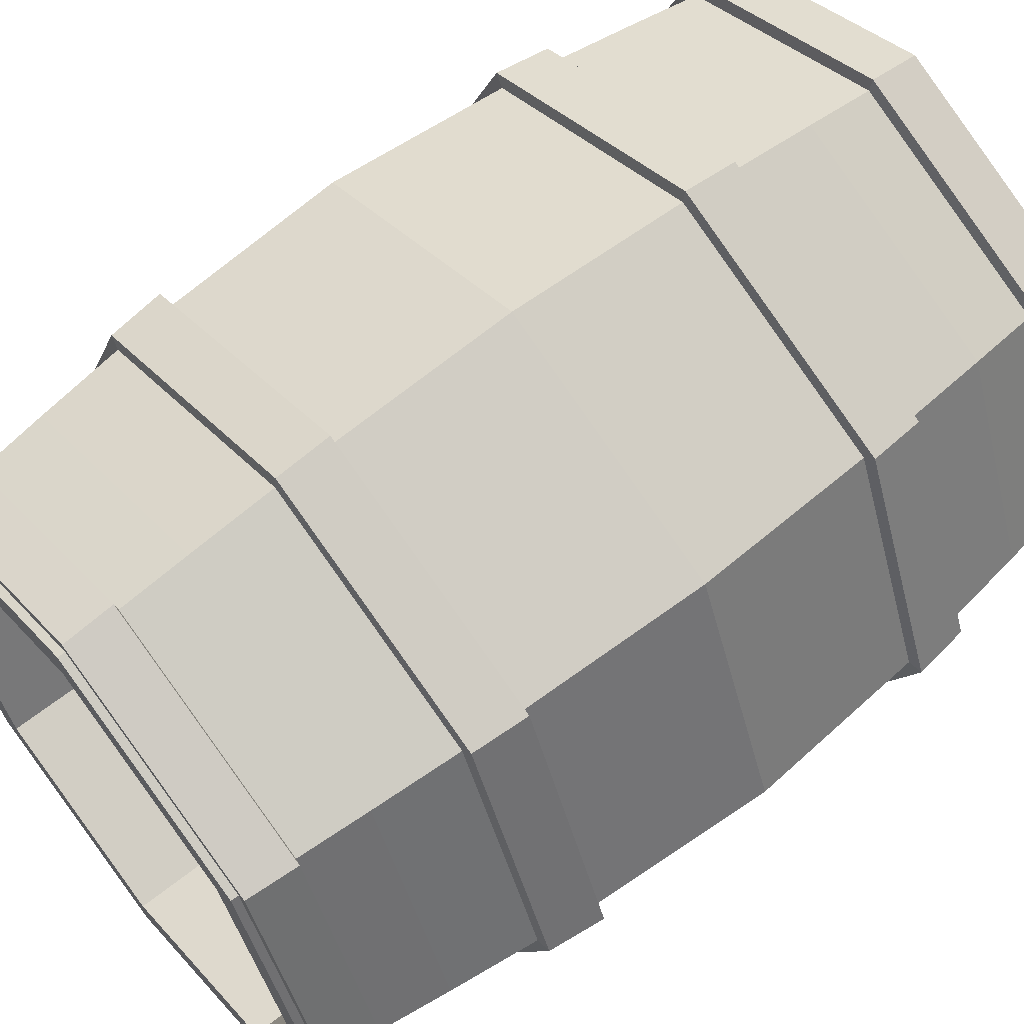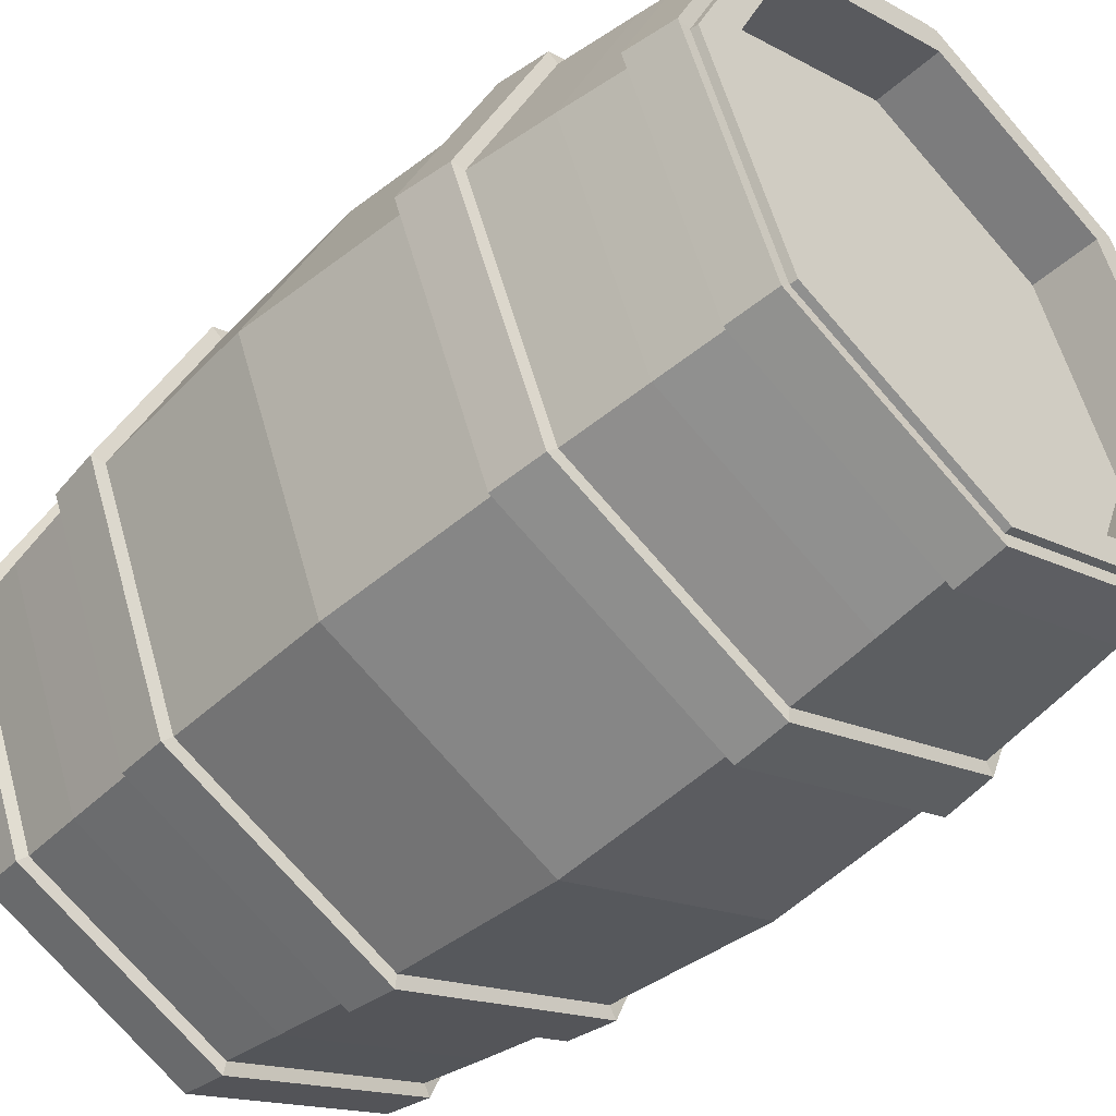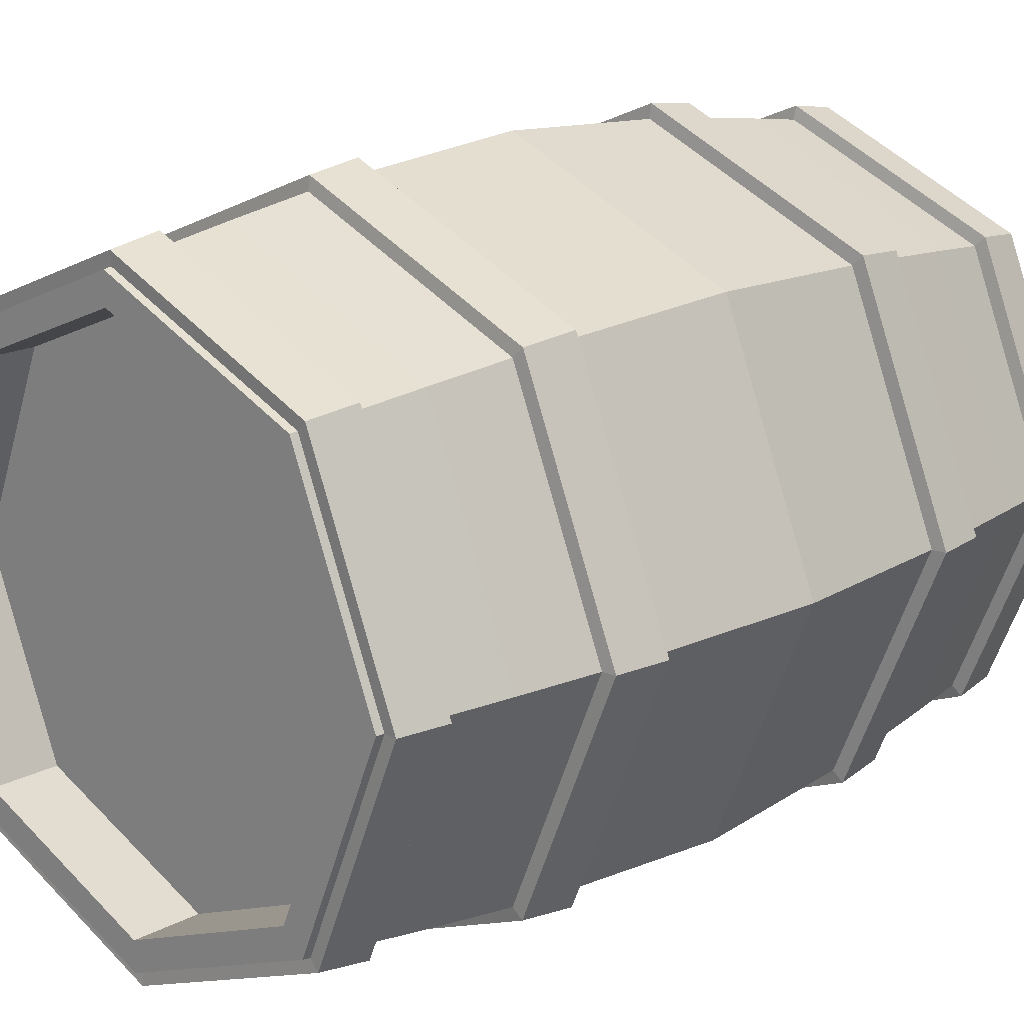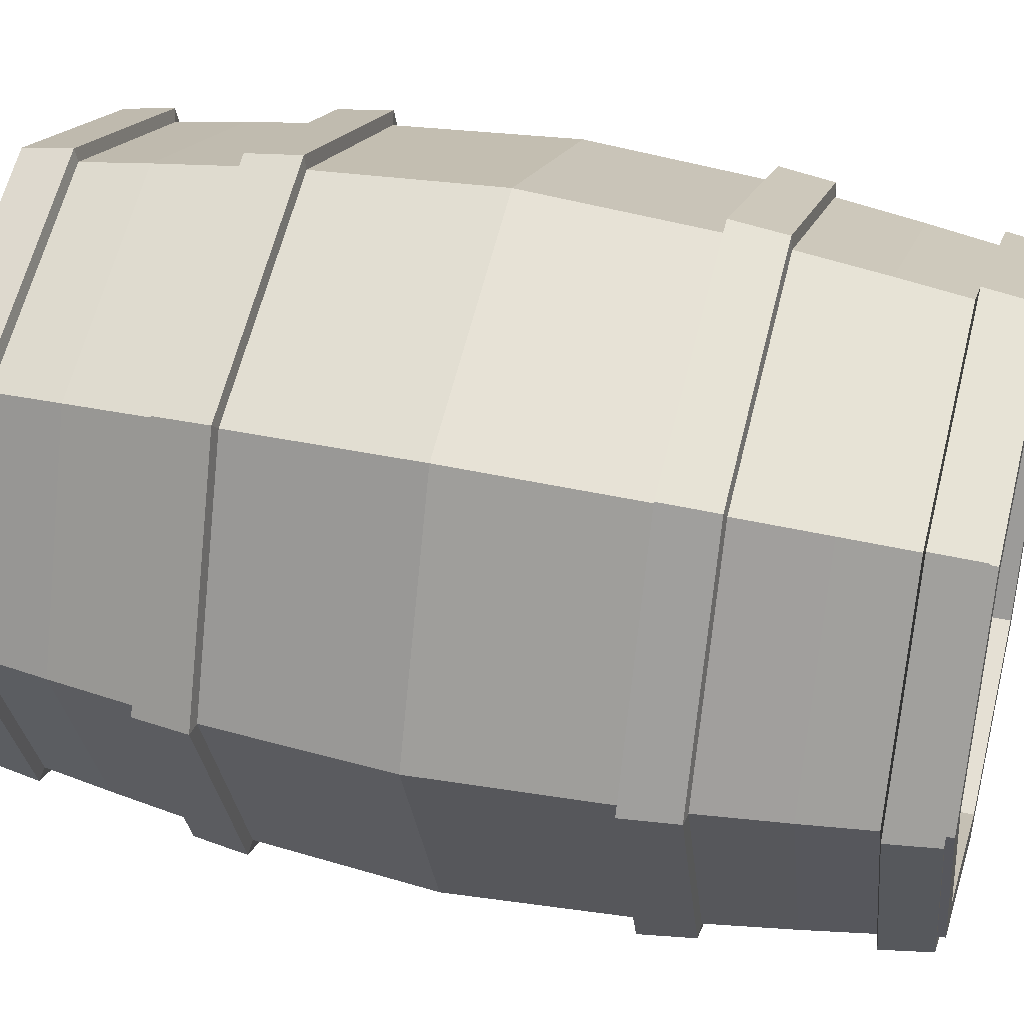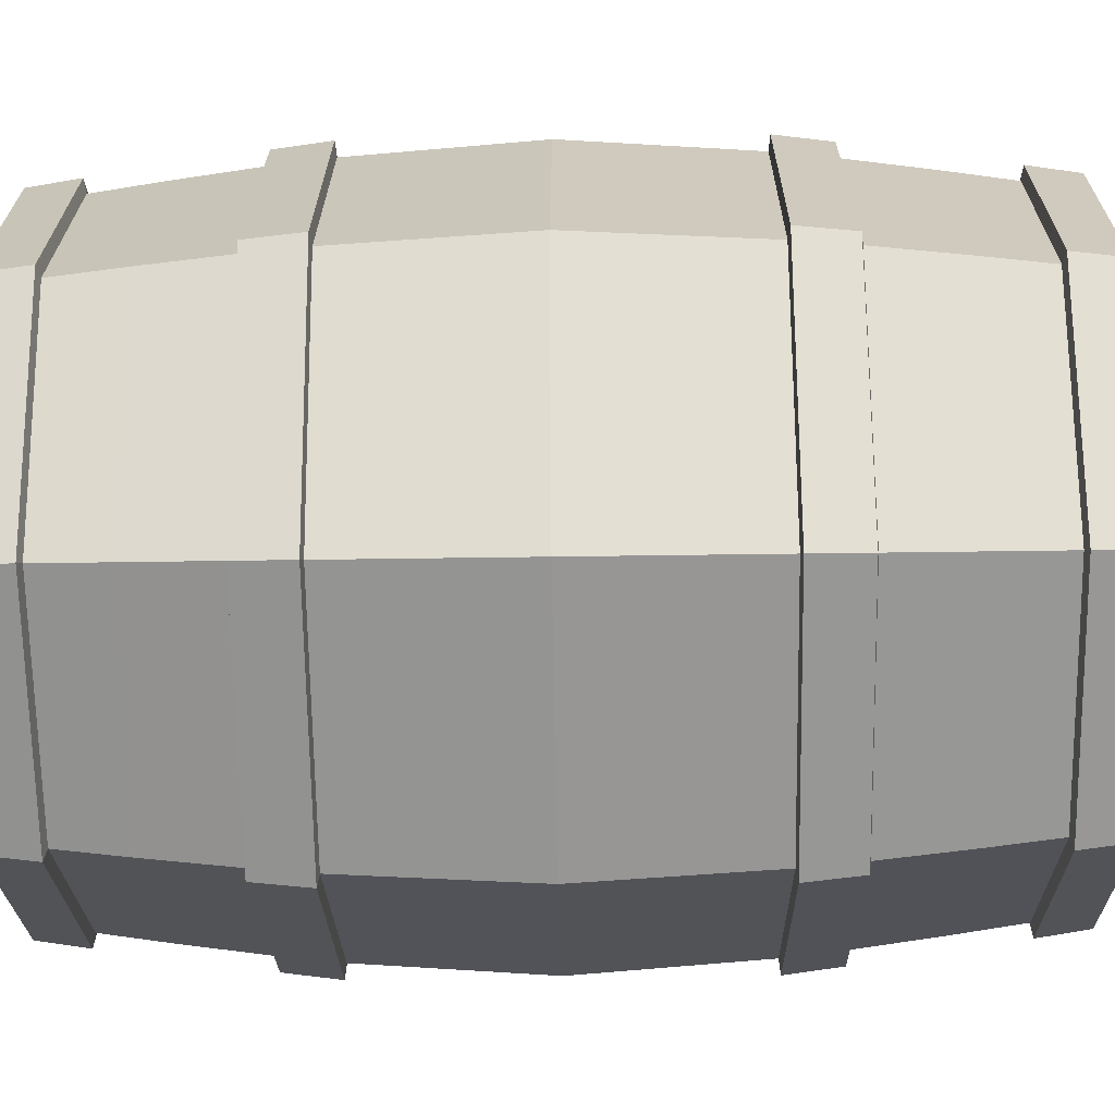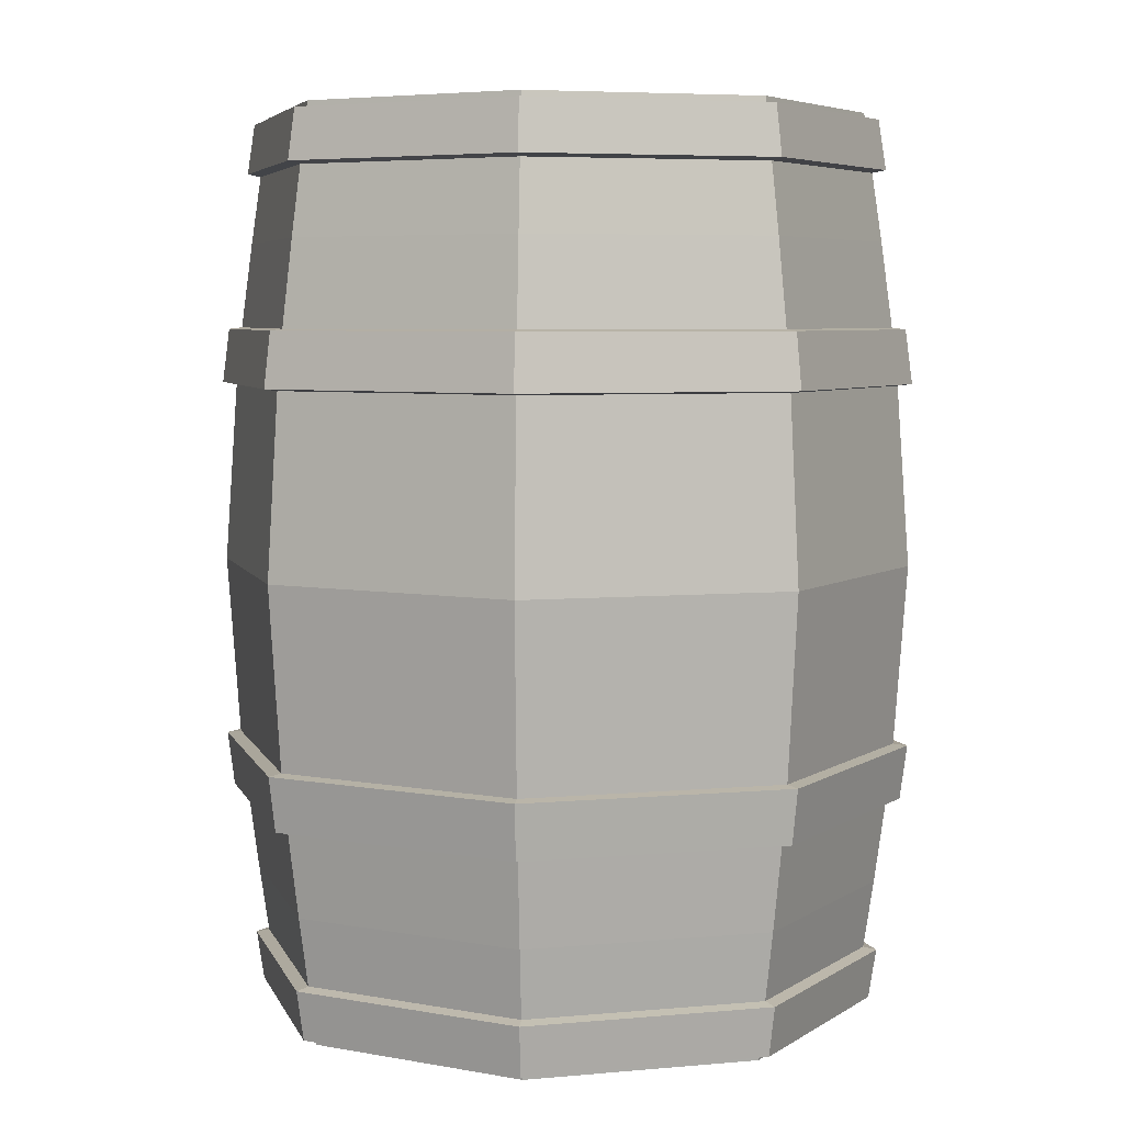
<metadata>
{"format":"obj","ext":"obj","renderer":"f3d","projection":"perspective","resolution":1024,"background":"white","views":[{"elev":62.7,"azim":-128.8,"up":"+Z"},{"elev":-46.0,"azim":135.5,"up":"+Z"},{"elev":18.0,"azim":44.4,"up":"+Z"},{"elev":39.6,"azim":-74.7,"up":"+Z"},{"elev":-45.1,"azim":91.0,"up":"+Z"},{"elev":5.6,"azim":-173.1,"up":"+Y"}]}
</metadata>
<code>
o Circle.007_Circle.008
v 0 3.789 -1.17
v -0.8271 3.789 -0.8271
v -1.17 3.789 0
v -0.8271 3.789 0.8271
v 0 3.789 1.17
v 0.8271 3.789 0.8271
v 1.17 3.789 -0
v 0.8271 3.789 -0.8271
v 1.374 3.586 -0
v 0.9714 3.586 -0.9714
v -0 3.586 -1.374
v -0.9714 3.586 -0.9714
v -1.374 3.586 0
v -0.9714 3.586 0.9714
v 0 3.586 1.374
v 0.9714 3.586 0.9714
v 0.9485 3.796 -0.9485
v 1.341 3.796 -0
v 0.9485 3.796 0.9485
v 0 3.796 1.341
v -0.9485 3.796 0.9485
v -1.341 3.796 0
v -0.9485 3.796 -0.9485
v -0 3.796 -1.341
v 0.8471 3.55 0.8471
v 0 3.55 1.198
v -0.8471 3.55 0.8471
v -1.198 3.55 0
v -0.8471 3.55 -0.8471
v -0 3.55 -1.198
v 0.8471 3.55 -0.8471
v 1.198 3.55 -0
v 1.311 3.614 -0
v 0.9271 3.614 -0.9271
v -0 3.614 -1.311
v -0.9271 3.614 -0.9271
v -1.311 3.614 0
v -0 2.687 -1.495
v -0.9271 3.614 0.9271
v 0 3.614 1.311
v 0.9271 3.614 0.9271
v -0 3.53 -1.151
v -0.8139 3.53 -0.8139
v -1.151 3.53 0
v -0.8139 3.53 0.8139
v 1.01 2.775 1.01
v 0.9612 3.285 0.9612
v 0 2.775 1.428
v 0 3.285 1.359
v -1.01 2.775 1.01
v -0.9612 3.285 0.9612
v -1.428 2.775 0
v -1.359 3.285 0
v -1.01 2.775 -1.01
v -0.9612 3.285 -0.9612
v -0 2.775 -1.428
v -0 3.285 -1.359
v 1.01 2.775 -1.01
v 0.9612 3.285 -0.9612
v 1.359 3.285 -0
v 1.428 2.775 -0
v -0 3.825 -1.151
v -0.8139 3.825 -0.8139
v -1.151 3.825 0
v -0.8139 3.825 0.8139
v 0 3.825 1.151
v 0.8139 3.825 0.8139
v 1.151 3.825 -0
v 0.9053 3.825 -0.9053
v 1.28 3.825 -0
v 0.9053 3.825 0.9053
v 0 3.825 1.28
v -0.9053 3.825 0.9053
v -1.28 3.825 0
v -1.057 2.687 -1.057
v -1.495 2.687 0
v -1.057 2.687 1.057
v 0 2.687 1.495
v 1.057 2.687 1.057
v 1.495 2.687 -0
v 1.057 2.687 -1.057
v 1.036 2.918 1.036
v 0 2.918 1.465
v -1.036 2.918 1.036
v -1.465 2.918 0
v -1.036 2.918 -1.036
v -0 2.918 -1.465
v 1.465 2.918 -0
v 1.036 2.918 -1.036
v -0.9053 3.825 -0.9053
v -0 3.825 -1.28
v 0.8139 3.825 -0.8139
v 0 3.53 0
v 0.8139 3.53 -0.8139
v 1.151 3.53 -0
v 0.8139 3.53 0.8139
v 0 3.53 1.151
v 0 2.651 -1.215
v -0.8592 2.651 -0.8592
v -1.215 2.651 0
v -0.8592 2.651 0.8592
v 0 2.651 1.215
v 0.8592 2.651 0.8592
v 1.215 2.651 -0
v 0.8592 2.651 -0.8592
v 0.842 2.951 0.842
v 0 2.951 1.191
v -0.842 2.951 0.842
v -1.191 2.951 0
v -0.842 2.951 -0.842
v 0 2.951 -1.191
v 1.191 2.951 -0
v 0.842 2.951 -0.842
v 0 0.03722 -1.17
v -0.8271 0.03722 -0.8271
v -1.17 0.03722 0
v -0.8271 0.03722 0.8271
v 0 0.03722 1.17
v 0.8271 0.03722 0.8271
v 1.17 0.03722 -0
v 0.8271 0.03722 -0.8271
v 1.374 0.2377 -0
v 0.9714 0.2377 -0.9714
v -0 0.2377 -1.374
v -0.9714 0.2377 -0.9714
v -1.374 0.2377 0
v -0.9714 0.2377 0.9714
v 0 0.2377 1.374
v 0.9714 0.2377 0.9714
v 0.9485 0.02697 -0.9485
v 1.341 0.02697 -0
v 0.9485 0.02697 0.9485
v 0 0.02697 1.341
v -0.9485 0.02697 0.9485
v -1.341 0.02697 0
v -0.9485 0.02697 -0.9485
v -0 0.02697 -1.341
v 0.8471 0.2736 0.8471
v 0 0.2736 1.198
v -0.8471 0.2736 0.8471
v -1.198 0.2736 0
v -0.8471 0.2736 -0.8471
v -0 0.2736 -1.198
v 0.8471 0.2736 -0.8471
v 1.198 0.2736 -0
v 1.311 0.2092 -0
v 0.9271 0.2092 -0.9271
v -0 0.2092 -1.311
v -0.9271 0.2092 -0.9271
v -1.311 0.2092 0
v -0 1.136 -1.495
v -0.9271 0.2092 0.9271
v 0 0.2092 1.311
v 0.9271 0.2092 0.9271
v -0 0.2939 -1.151
v -0.8139 0.2939 -0.8139
v -1.151 0.2939 0
v -0.8139 0.2939 0.8139
v 1.053 1.912 1.053
v 1.01 1.049 1.01
v 0.9612 0.5385 0.9612
v 0 1.912 1.489
v 0 1.049 1.428
v 0 0.5385 1.359
v -1.053 1.912 1.053
v -1.01 1.049 1.01
v -0.9612 0.5385 0.9612
v -1.489 1.912 0
v -1.428 1.049 0
v -1.359 0.5385 0
v -1.053 1.912 -1.053
v -1.01 1.049 -1.01
v -0.9612 0.5385 -0.9612
v -0 1.912 -1.489
v -0 1.049 -1.428
v -0 0.5385 -1.359
v 1.053 1.912 -1.053
v 1.01 1.049 -1.01
v 0.9612 0.5385 -0.9612
v 1.359 0.5385 -0
v 1.428 1.049 -0
v 1.489 1.912 -0
v -0 -0.001453 -1.151
v -0.8139 -0.001453 -0.8139
v -1.151 -0.001453 0
v -0.8139 -0.001453 0.8139
v 0 -0.001453 1.151
v 0.8139 -0.001453 0.8139
v 1.151 -0.001453 -0
v 0.9053 -0.001453 -0.9053
v 1.28 -0.001453 -0
v 0.9053 -0.001453 0.9053
v 0 -0.001453 1.28
v -0.9053 -0.001453 0.9053
v -1.28 -0.001453 0
v -1.057 1.136 -1.057
v -1.495 1.136 0
v -1.057 1.136 1.057
v 0 1.136 1.495
v 1.057 1.136 1.057
v 1.495 1.136 -0
v 1.057 1.136 -1.057
v 1.036 0.9054 1.036
v 0 0.9054 1.465
v -1.036 0.9054 1.036
v -1.465 0.9054 0
v -1.036 0.9054 -1.036
v -0 0.9054 -1.465
v 1.465 0.9054 -0
v 1.036 0.9054 -1.036
v -0.9053 -0.001453 -0.9053
v -0 -0.001453 -1.28
v 0.8139 -0.001453 -0.8139
v 0 0.2939 0
v 0.8139 0.2939 -0.8139
v 1.151 0.2939 -0
v 0.8139 0.2939 0.8139
v 0 0.2939 1.151
v 0 1.172 -1.215
v -0.8592 1.172 -0.8592
v -1.215 1.172 0
v -0.8592 1.172 0.8592
v 0 1.172 1.215
v 0.8592 1.172 0.8592
v 1.215 1.172 -0
v 0.8592 1.172 -0.8592
v 0.842 0.8728 0.842
v 0 0.8728 1.191
v -0.842 0.8728 0.842
v -1.191 0.8728 0
v -0.842 0.8728 -0.842
v 0 0.8728 -1.191
v 1.191 0.8728 -0
v 0.842 0.8728 -0.842
f 3 2 23 22
f 29 28 13 12
f 2 1 24 23
f 1 8 17 24
f 32 31 10 9
f 8 7 18 17
f 7 6 19 18
f 30 29 12 11
f 25 32 9 16
f 4 3 22 21
f 9 18 19 16
f 28 27 14 13
f 31 30 11 10
f 26 25 16 15
f 27 26 15 14
f 16 19 20 15
f 15 20 21 14
f 13 22 23 12
f 11 24 17 10
f 5 4 21 20
f 6 5 20 19
f 14 21 22 13
f 12 23 24 11
f 10 17 18 9
f 91 69 34 35
f 90 91 35 36
f 73 74 37 39
f 71 72 40 41
f 69 70 33 34
f 74 90 36 37
f 72 73 39 40
f 70 71 41 33
f 47 41 40 49
f 59 34 33 60
f 53 37 36 55
f 49 40 39 51
f 60 33 41 47
f 57 35 34 59
f 55 36 35 57
f 51 39 37 53
f 94 93 95
f 96 93 97
f 45 93 44
f 43 93 42
f 42 93 94
f 95 93 96
f 97 93 45
f 44 93 43
f 58 59 60 61
f 177 58 61 182
f 56 57 59 58
f 174 56 58 177
f 54 55 57 56
f 171 54 56 174
f 52 53 55 54
f 168 52 54 171
f 50 51 53 52
f 165 50 52 168
f 48 49 51 50
f 162 48 50 165
f 46 47 49 48
f 159 46 48 162
f 61 60 47 46
f 182 61 46 159
f 76 85 86 75
f 78 83 84 77
f 80 88 82 79
f 38 87 89 81
f 75 86 87 38
f 77 84 85 76
f 79 82 83 78
f 81 89 88 80
f 67 68 95 96
f 62 63 43 42
f 63 64 44 43
f 92 62 42 94
f 64 65 45 44
f 65 66 97 45
f 66 67 96 97
f 68 92 94 95
f 90 74 64 63
f 70 69 92 68
f 72 71 67 66
f 74 73 65 64
f 91 90 63 62
f 69 91 62 92
f 71 70 68 67
f 73 72 66 65
f 77 76 100 101
f 85 84 108 109
f 76 75 99 100
f 84 83 107 108
f 81 80 104 105
f 75 38 98 99
f 83 82 106 107
f 38 81 105 98
f 82 88 112 106
f 89 87 111 113
f 80 79 103 104
f 88 89 113 112
f 79 78 102 103
f 87 86 110 111
f 78 77 101 102
f 86 85 109 110
f 116 135 136 115
f 142 125 126 141
f 115 136 137 114
f 114 137 130 121
f 145 122 123 144
f 121 130 131 120
f 120 131 132 119
f 143 124 125 142
f 138 129 122 145
f 117 134 135 116
f 122 129 132 131
f 141 126 127 140
f 144 123 124 143
f 139 128 129 138
f 140 127 128 139
f 129 128 133 132
f 128 127 134 133
f 126 125 136 135
f 124 123 130 137
f 118 133 134 117
f 119 132 133 118
f 127 126 135 134
f 125 124 137 136
f 123 122 131 130
f 212 148 147 190
f 211 149 148 212
f 194 152 150 195
f 192 154 153 193
f 190 147 146 191
f 195 150 149 211
f 193 153 152 194
f 191 146 154 192
f 161 164 153 154
f 179 180 146 147
f 170 173 149 150
f 164 167 152 153
f 180 161 154 146
f 176 179 147 148
f 173 176 148 149
f 167 170 150 152
f 215 216 214
f 217 218 214
f 158 157 214
f 156 155 214
f 155 215 214
f 216 217 214
f 218 158 214
f 157 156 214
f 178 181 180 179
f 177 182 181 178
f 175 178 179 176
f 174 177 178 175
f 172 175 176 173
f 171 174 175 172
f 169 172 173 170
f 168 171 172 169
f 166 169 170 167
f 165 168 169 166
f 163 166 167 164
f 162 165 166 163
f 160 163 164 161
f 159 162 163 160
f 181 160 161 180
f 182 159 160 181
f 197 196 207 206
f 199 198 205 204
f 201 200 203 209
f 151 202 210 208
f 196 151 208 207
f 198 197 206 205
f 200 199 204 203
f 202 201 209 210
f 188 217 216 189
f 183 155 156 184
f 184 156 157 185
f 213 215 155 183
f 185 157 158 186
f 186 158 218 187
f 187 218 217 188
f 189 216 215 213
f 211 184 185 195
f 191 189 213 190
f 193 187 188 192
f 195 185 186 194
f 212 183 184 211
f 190 213 183 212
f 192 188 189 191
f 194 186 187 193
f 198 222 221 197
f 206 230 229 205
f 197 221 220 196
f 205 229 228 204
f 202 226 225 201
f 196 220 219 151
f 204 228 227 203
f 151 219 226 202
f 203 227 233 209
f 210 234 232 208
f 201 225 224 200
f 209 233 234 210
f 200 224 223 199
f 208 232 231 207
f 199 223 222 198
f 207 231 230 206

</code>
